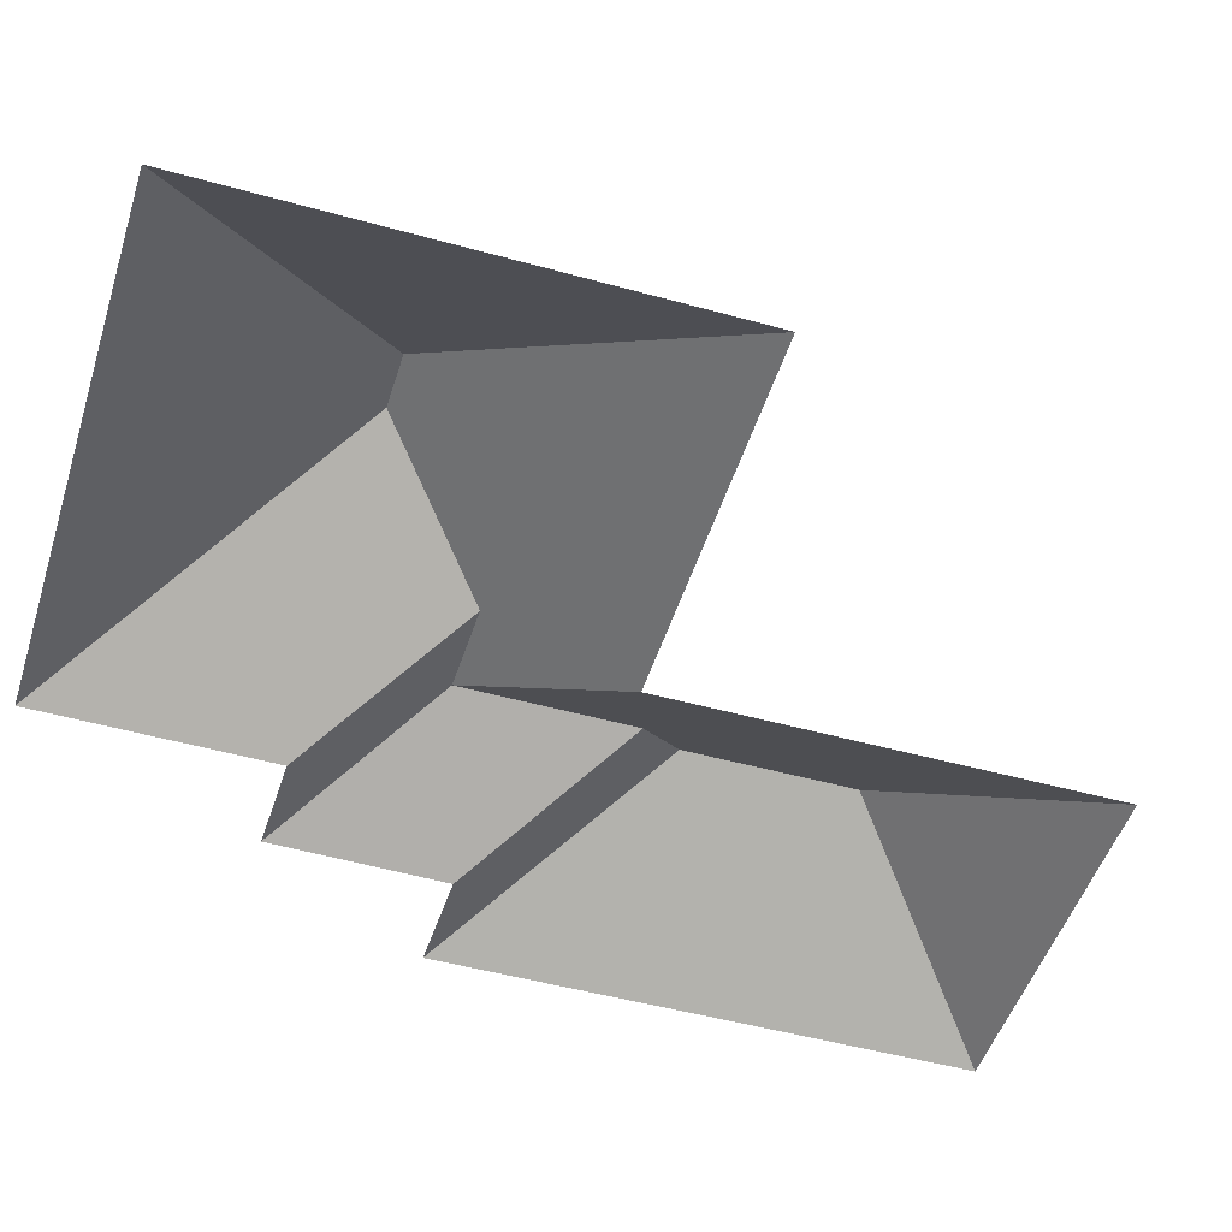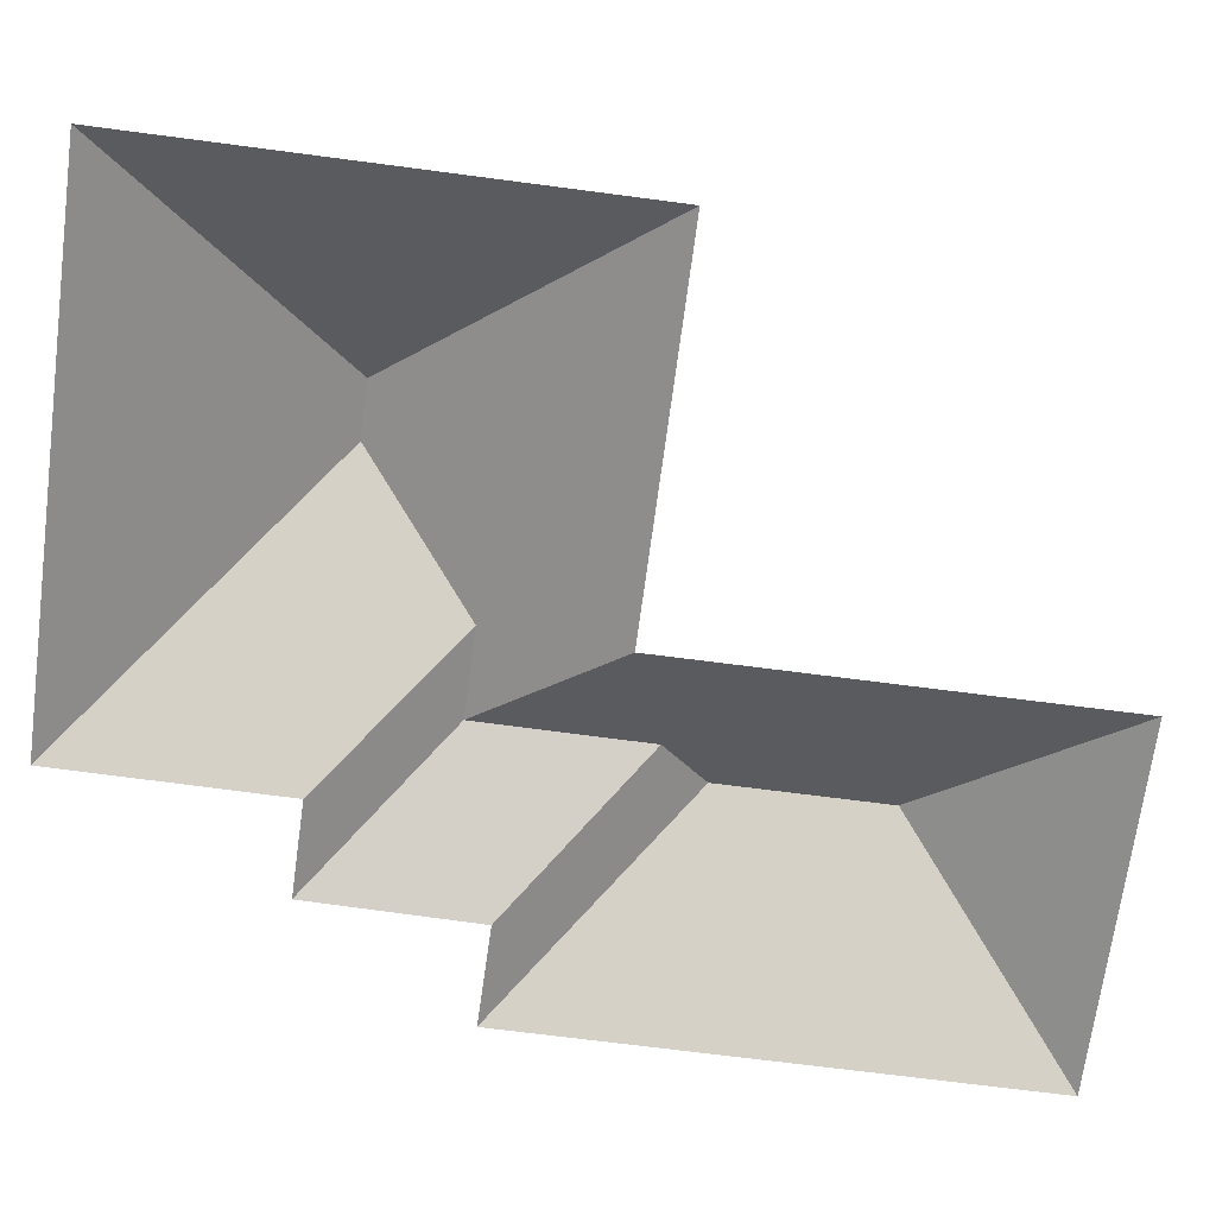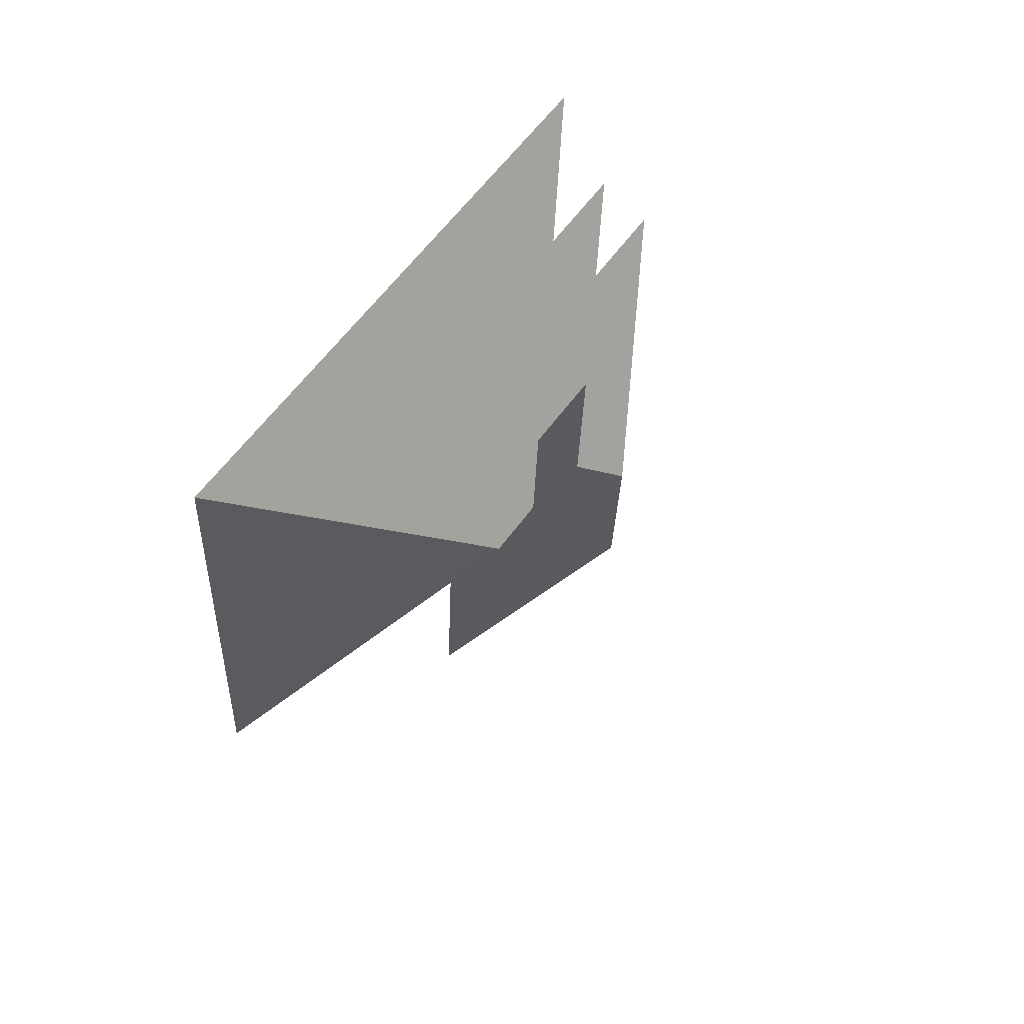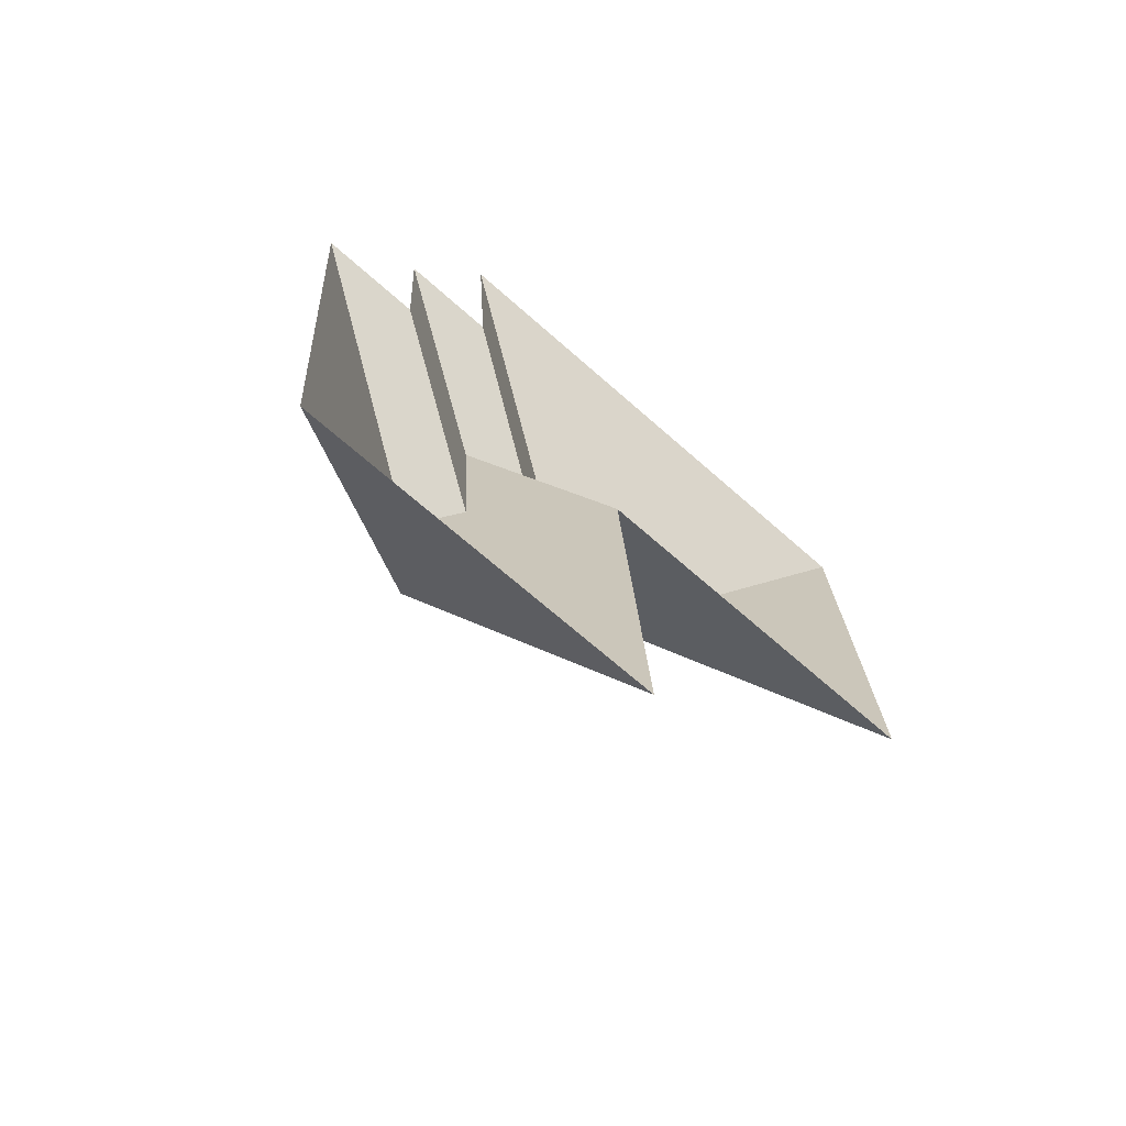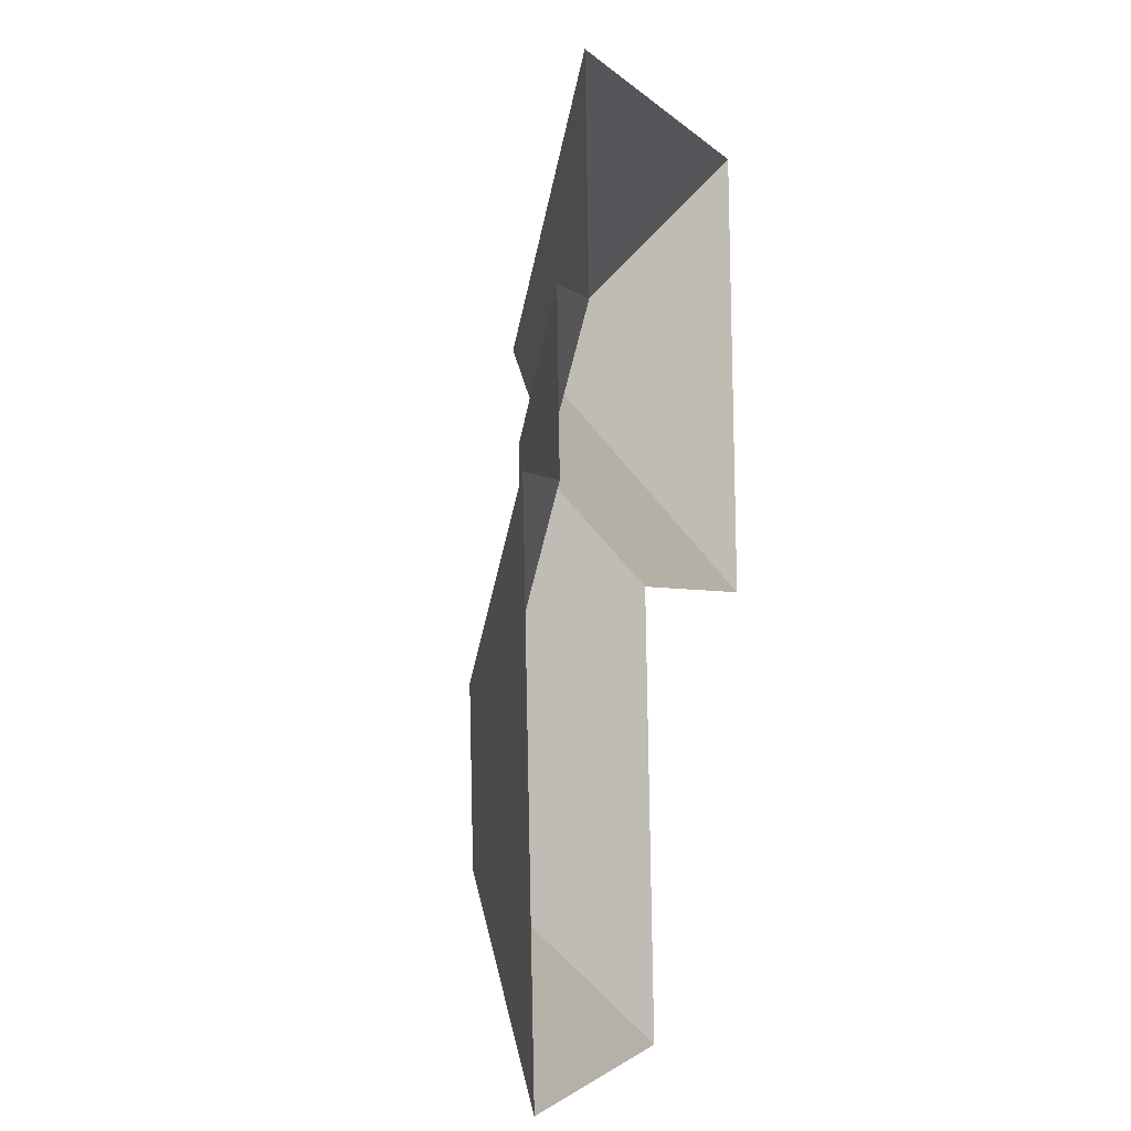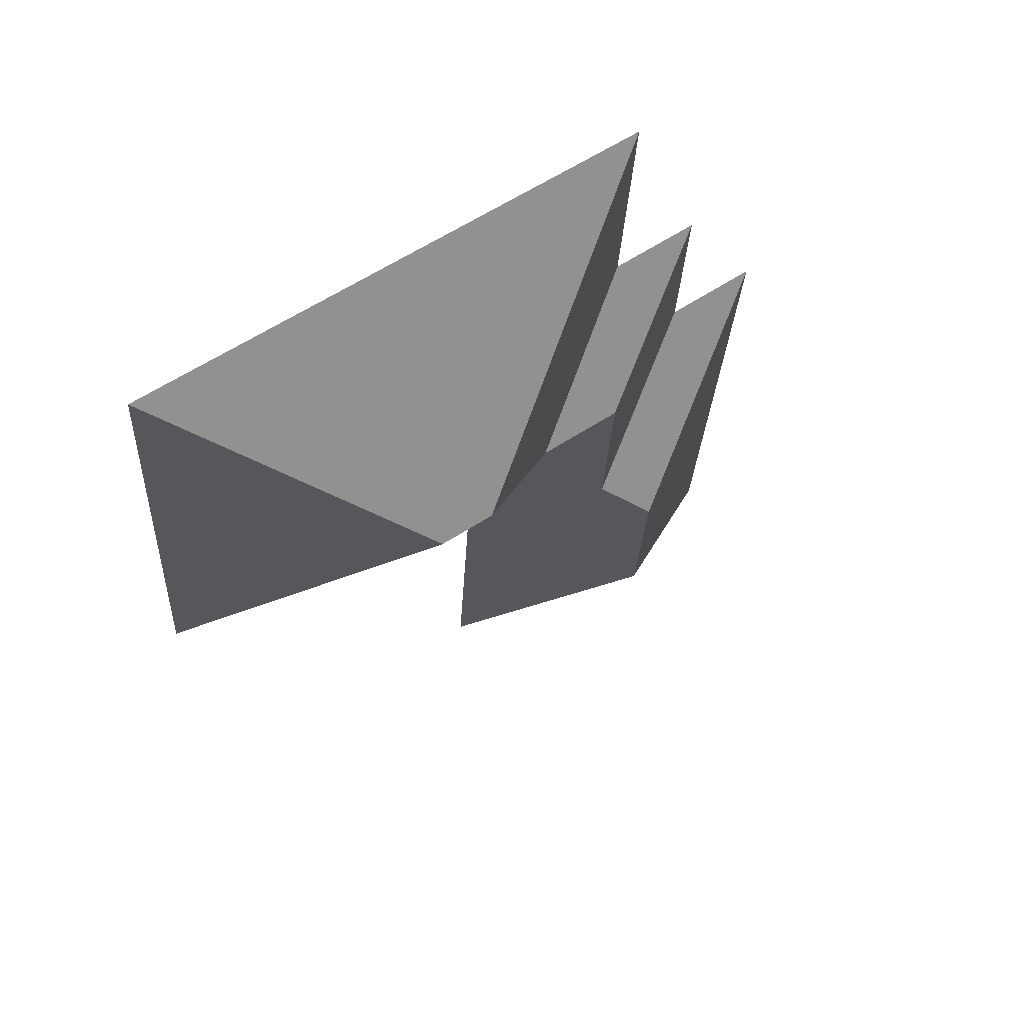
<metadata>
{"format":"obj","ext":"obj","renderer":"f3d","projection":"perspective","resolution":1024,"background":"white","views":[{"elev":-48.8,"azim":69.3,"up":"+Y"},{"elev":-68.7,"azim":79.0,"up":"+Y"},{"elev":63.2,"azim":125.6,"up":"+Z"},{"elev":-71.4,"azim":-41.9,"up":"+Z"},{"elev":-5.2,"azim":-72.3,"up":"+Z"},{"elev":64.9,"azim":145.8,"up":"+Z"}]}
</metadata>
<code>
o CG10_500_041065_0016_roof
v 29.35 75 -438.5
v 15.61 75 -212.7
v 58.23 75 -210.5
v 54.84 75 -137.5
v 95.33 75 -135.4
v 105.9 127.4 -283.2
v 89.91 75 -37.9
v 110.4 127.4 -356
v 124.4 112.6 -261
v 120.4 112.2 -187.6
v 158.3 112.1 -185.4
v 185.2 75 -429
v 173.7 75 -241
v 208.8 145 -132.2
v 233 145 -130.7
v 321.7 75 -23.83
v 334.2 75 -231.1
v 29.35 0 -438.5
v 15.61 0 -212.7
v 58.23 0 -210.5
v 54.84 0 -137.5
v 95.33 0 -135.4
v 89.91 0 -37.9
v 321.7 0 -23.83
v 334.2 0 -231.1
v 173.7 0 -241
v 185.2 0 -429
f 1 12 8
f 2 6 8 1
f 3 2 6 9
f 4 3 9 10
f 5 4 10 11
f 13 10 9 6 8 12
f 17 15 14 11 10 13
f 16 15 17
f 7 5 11 14
f 7 14 15 16

</code>
